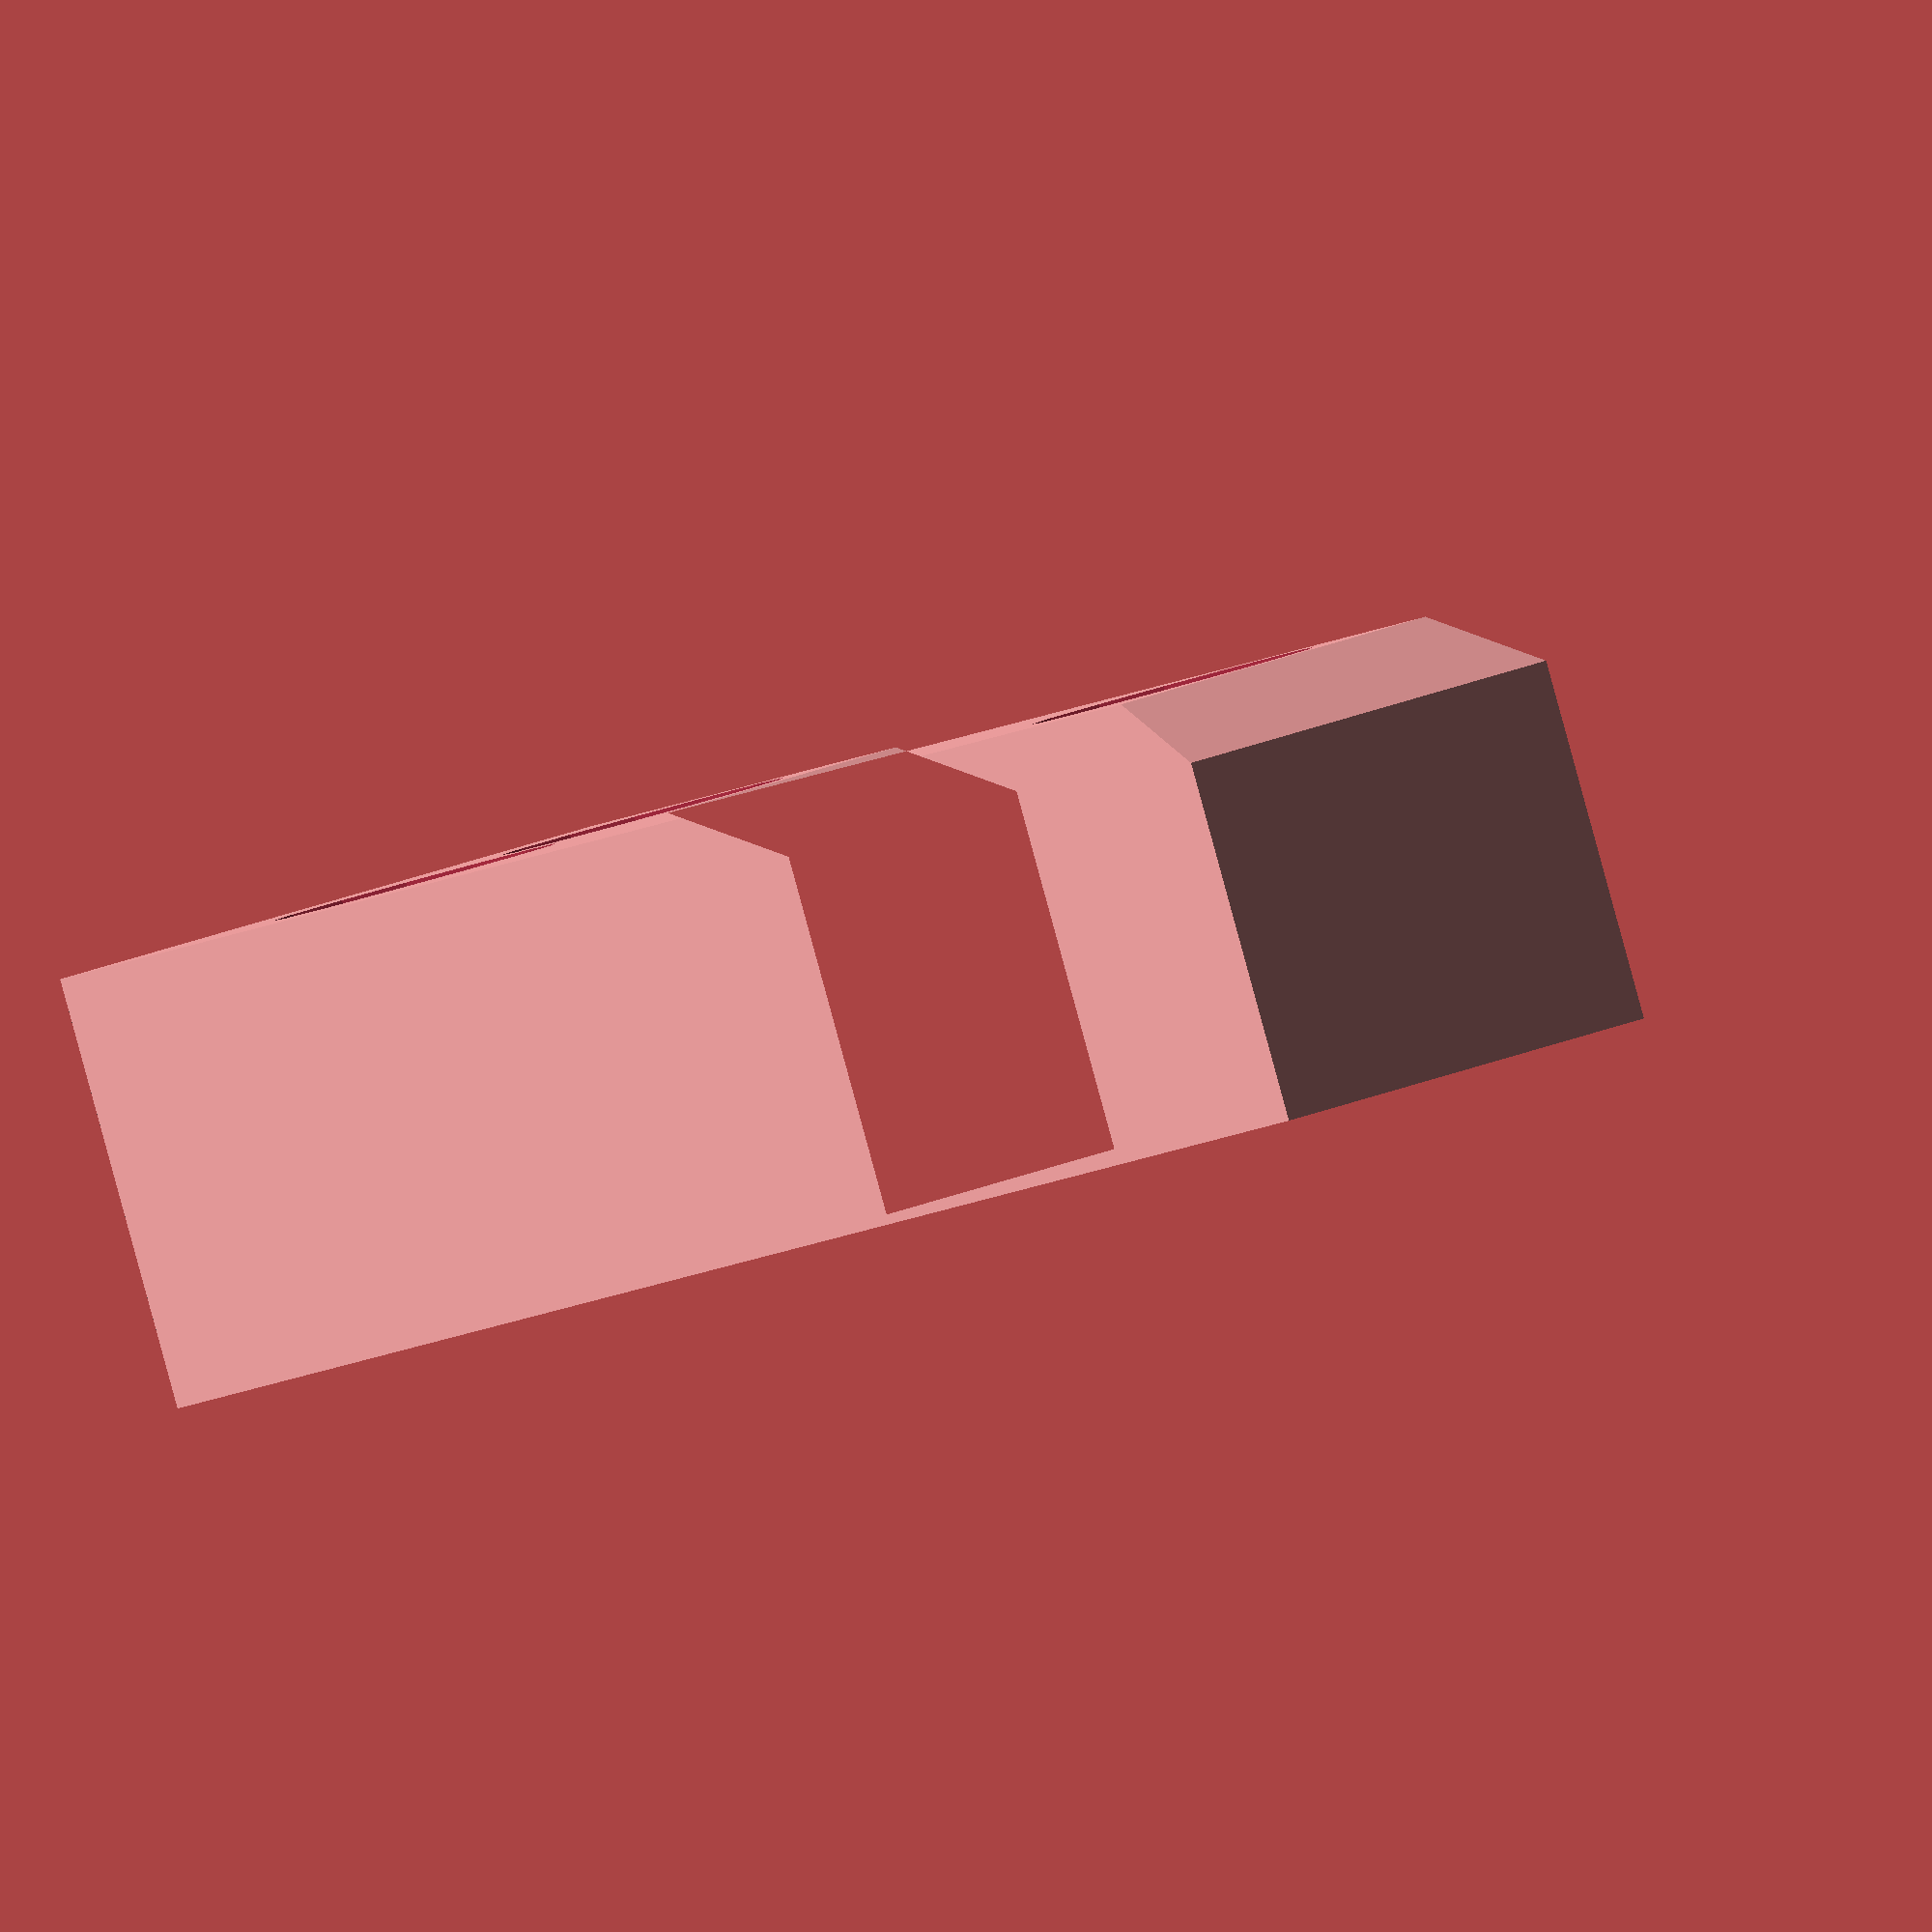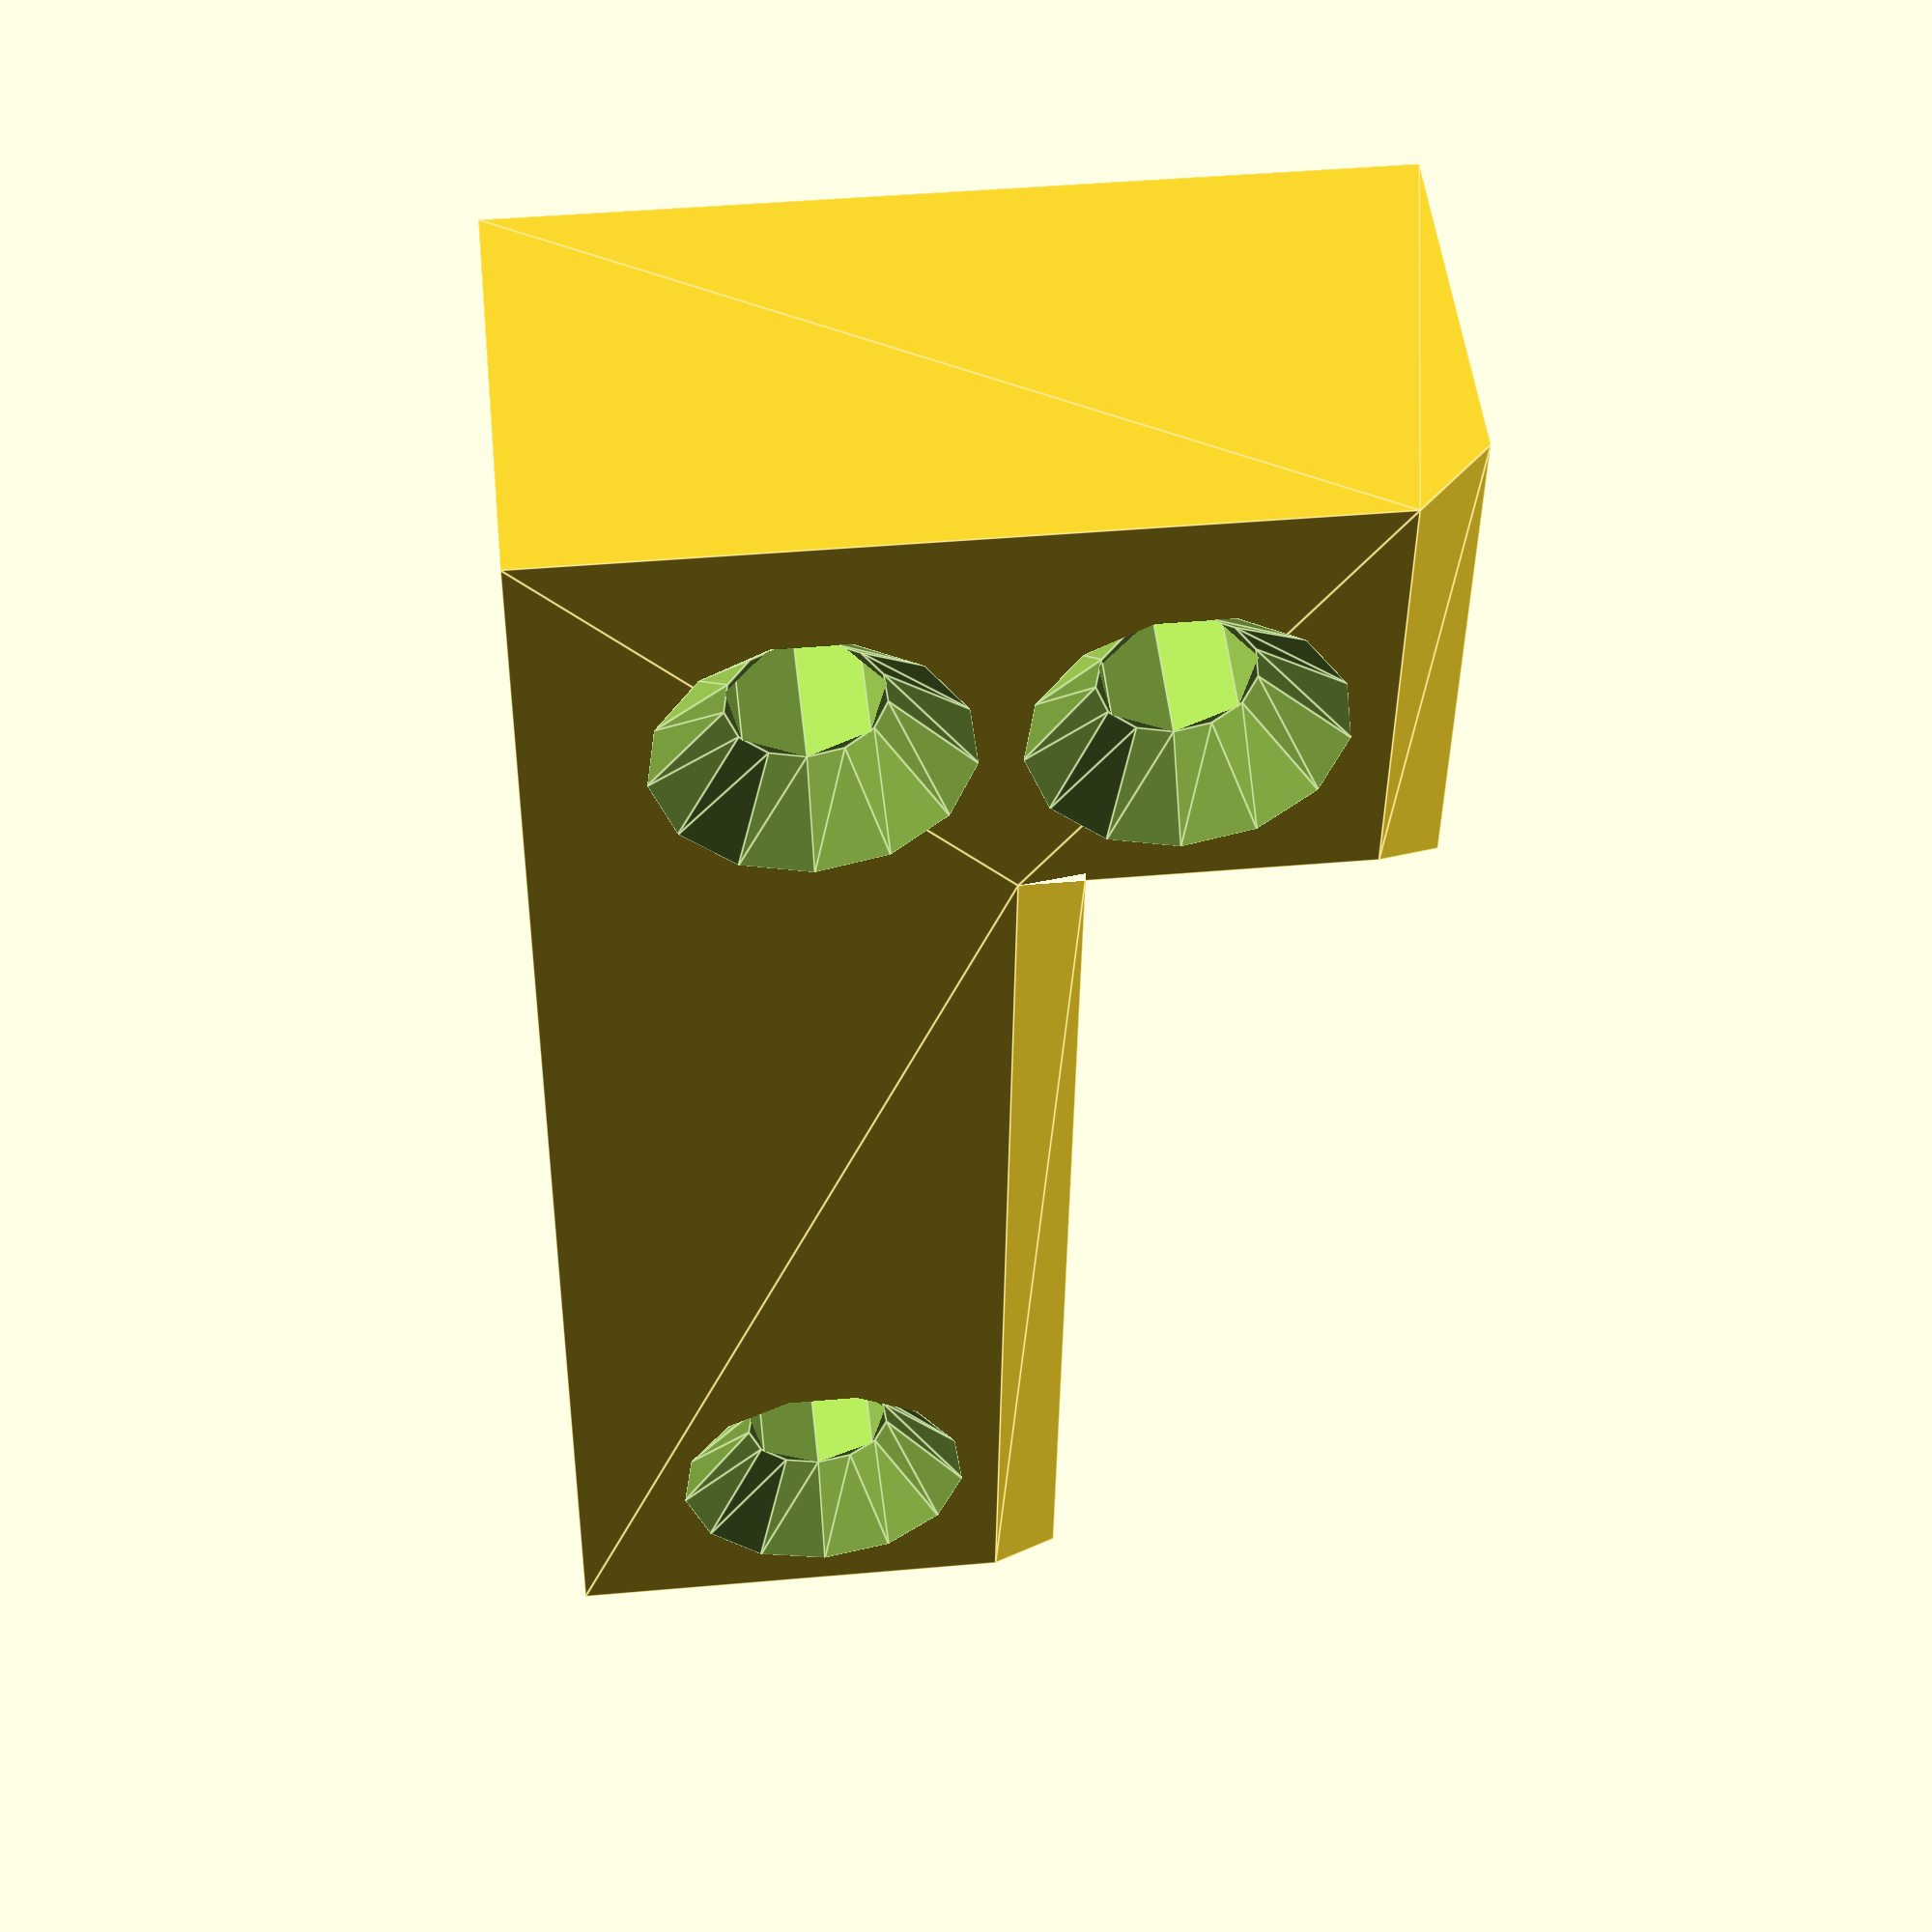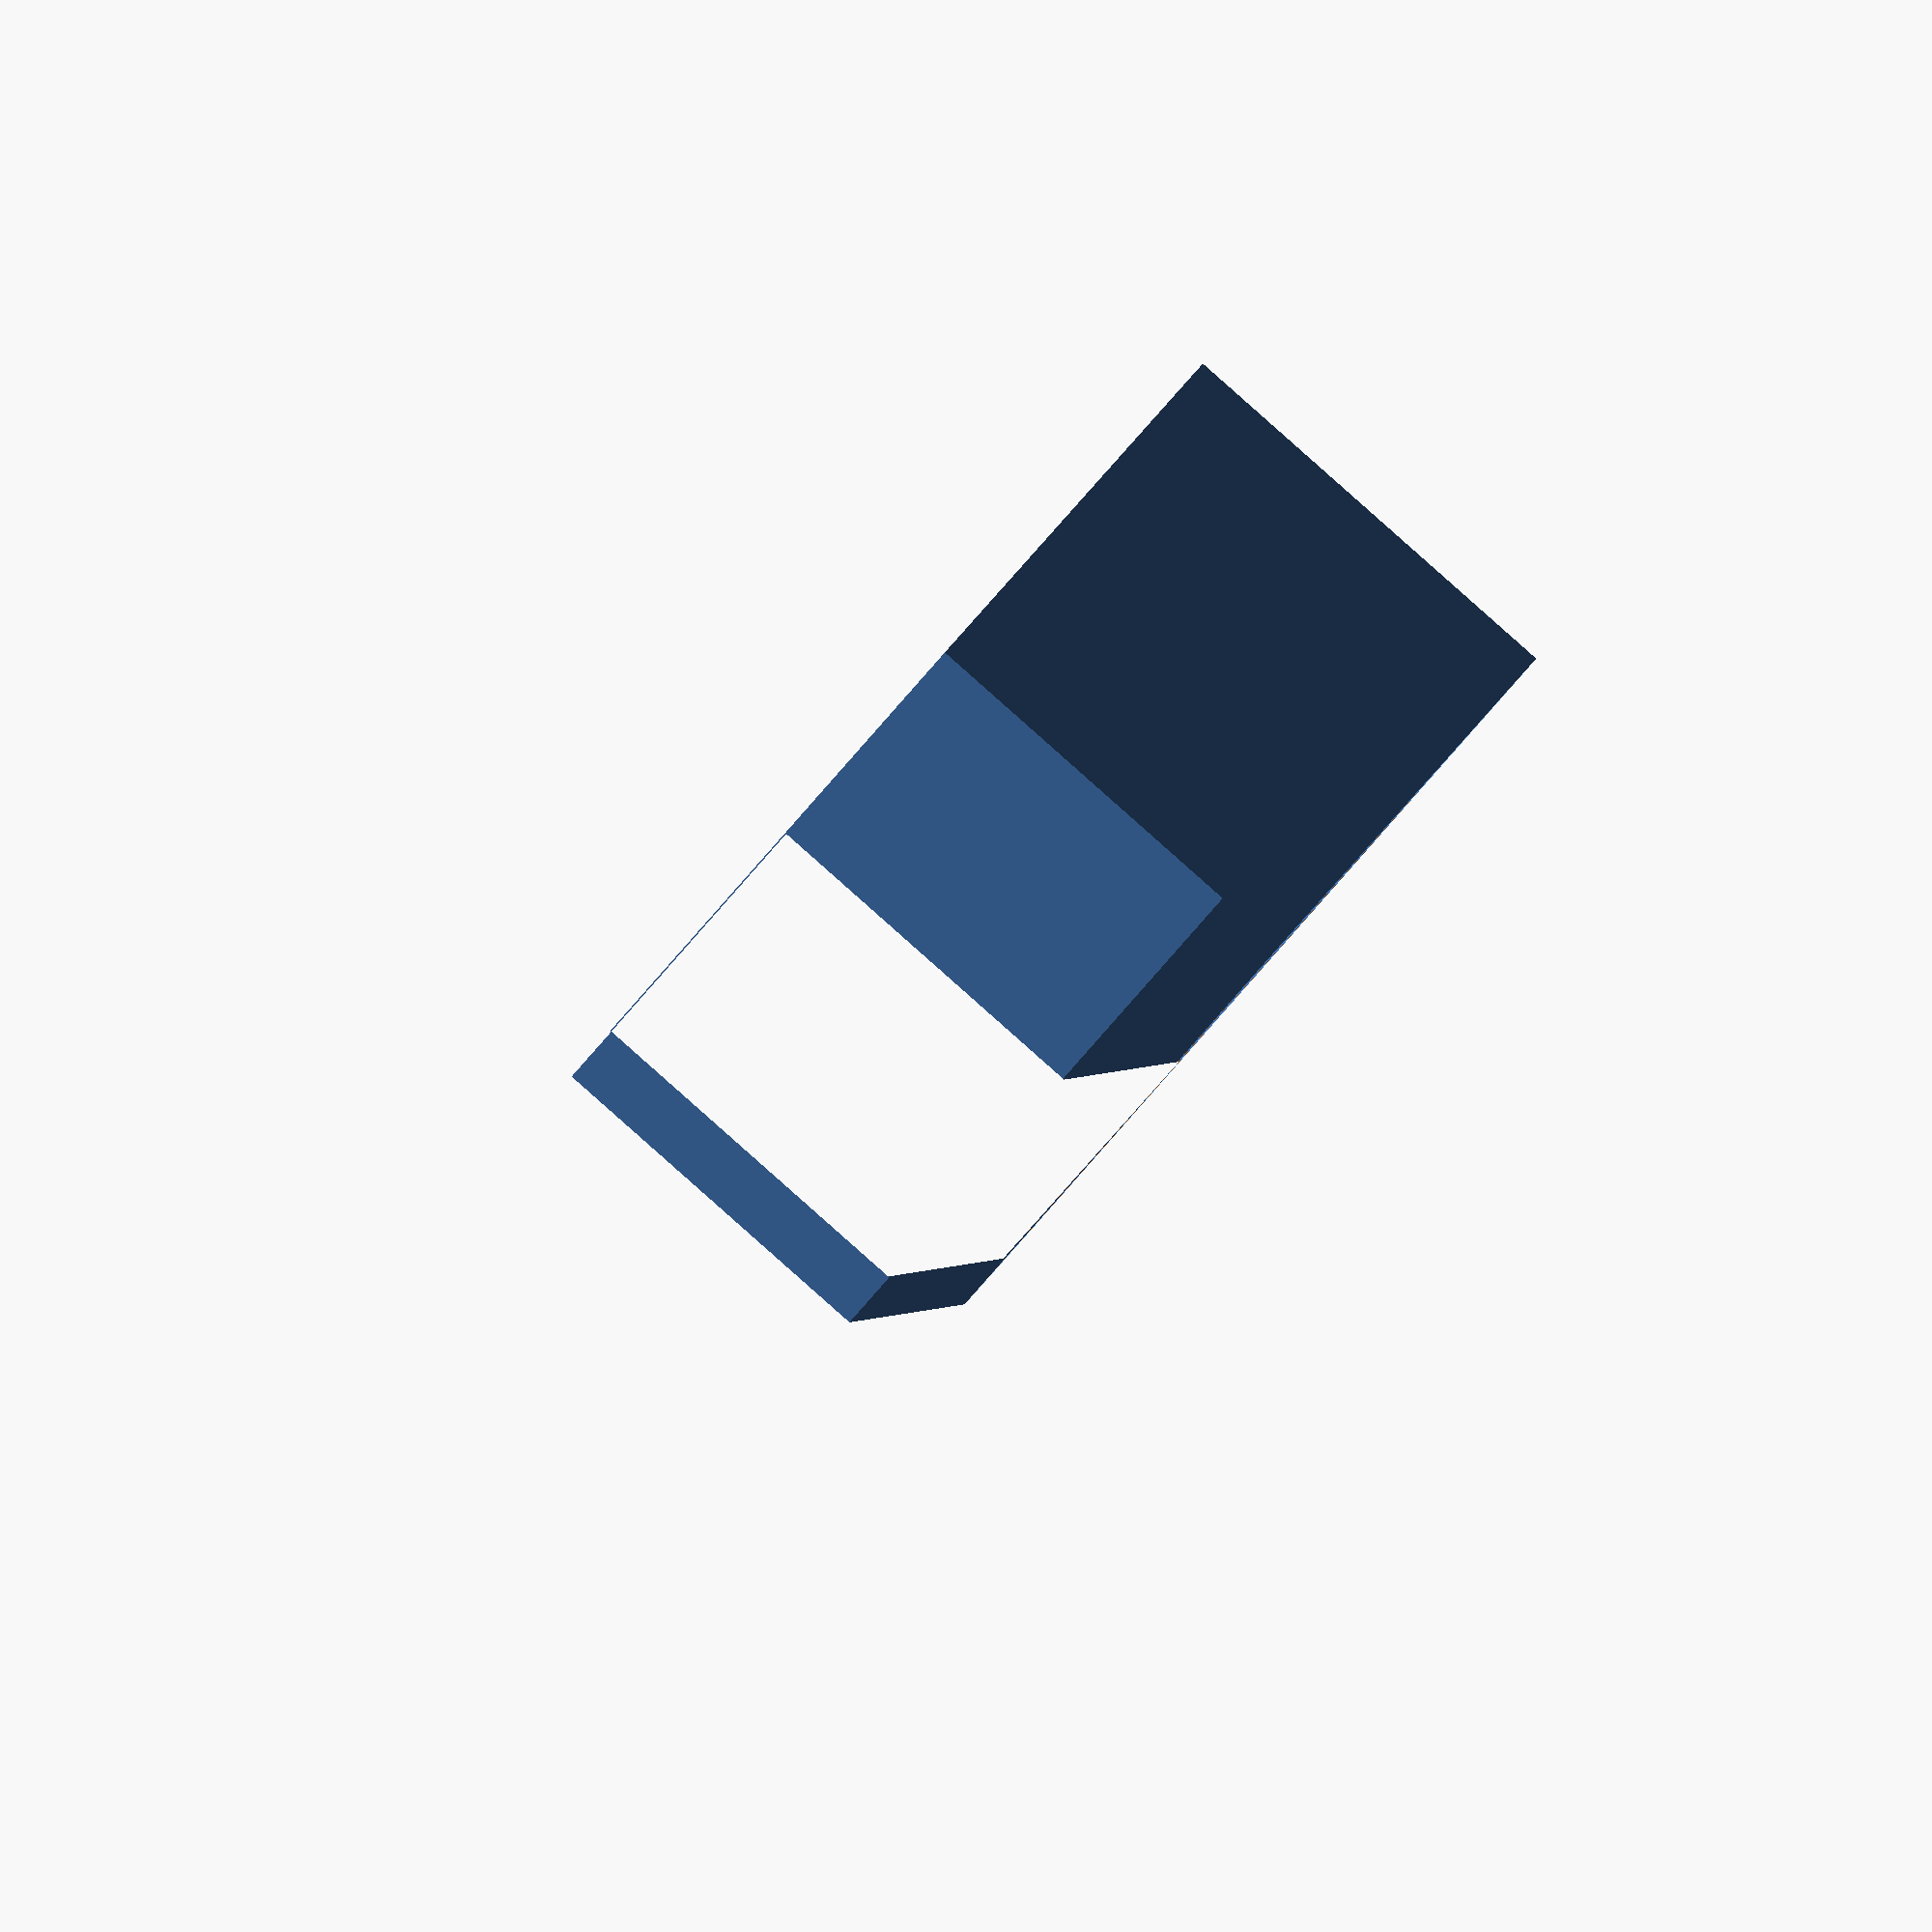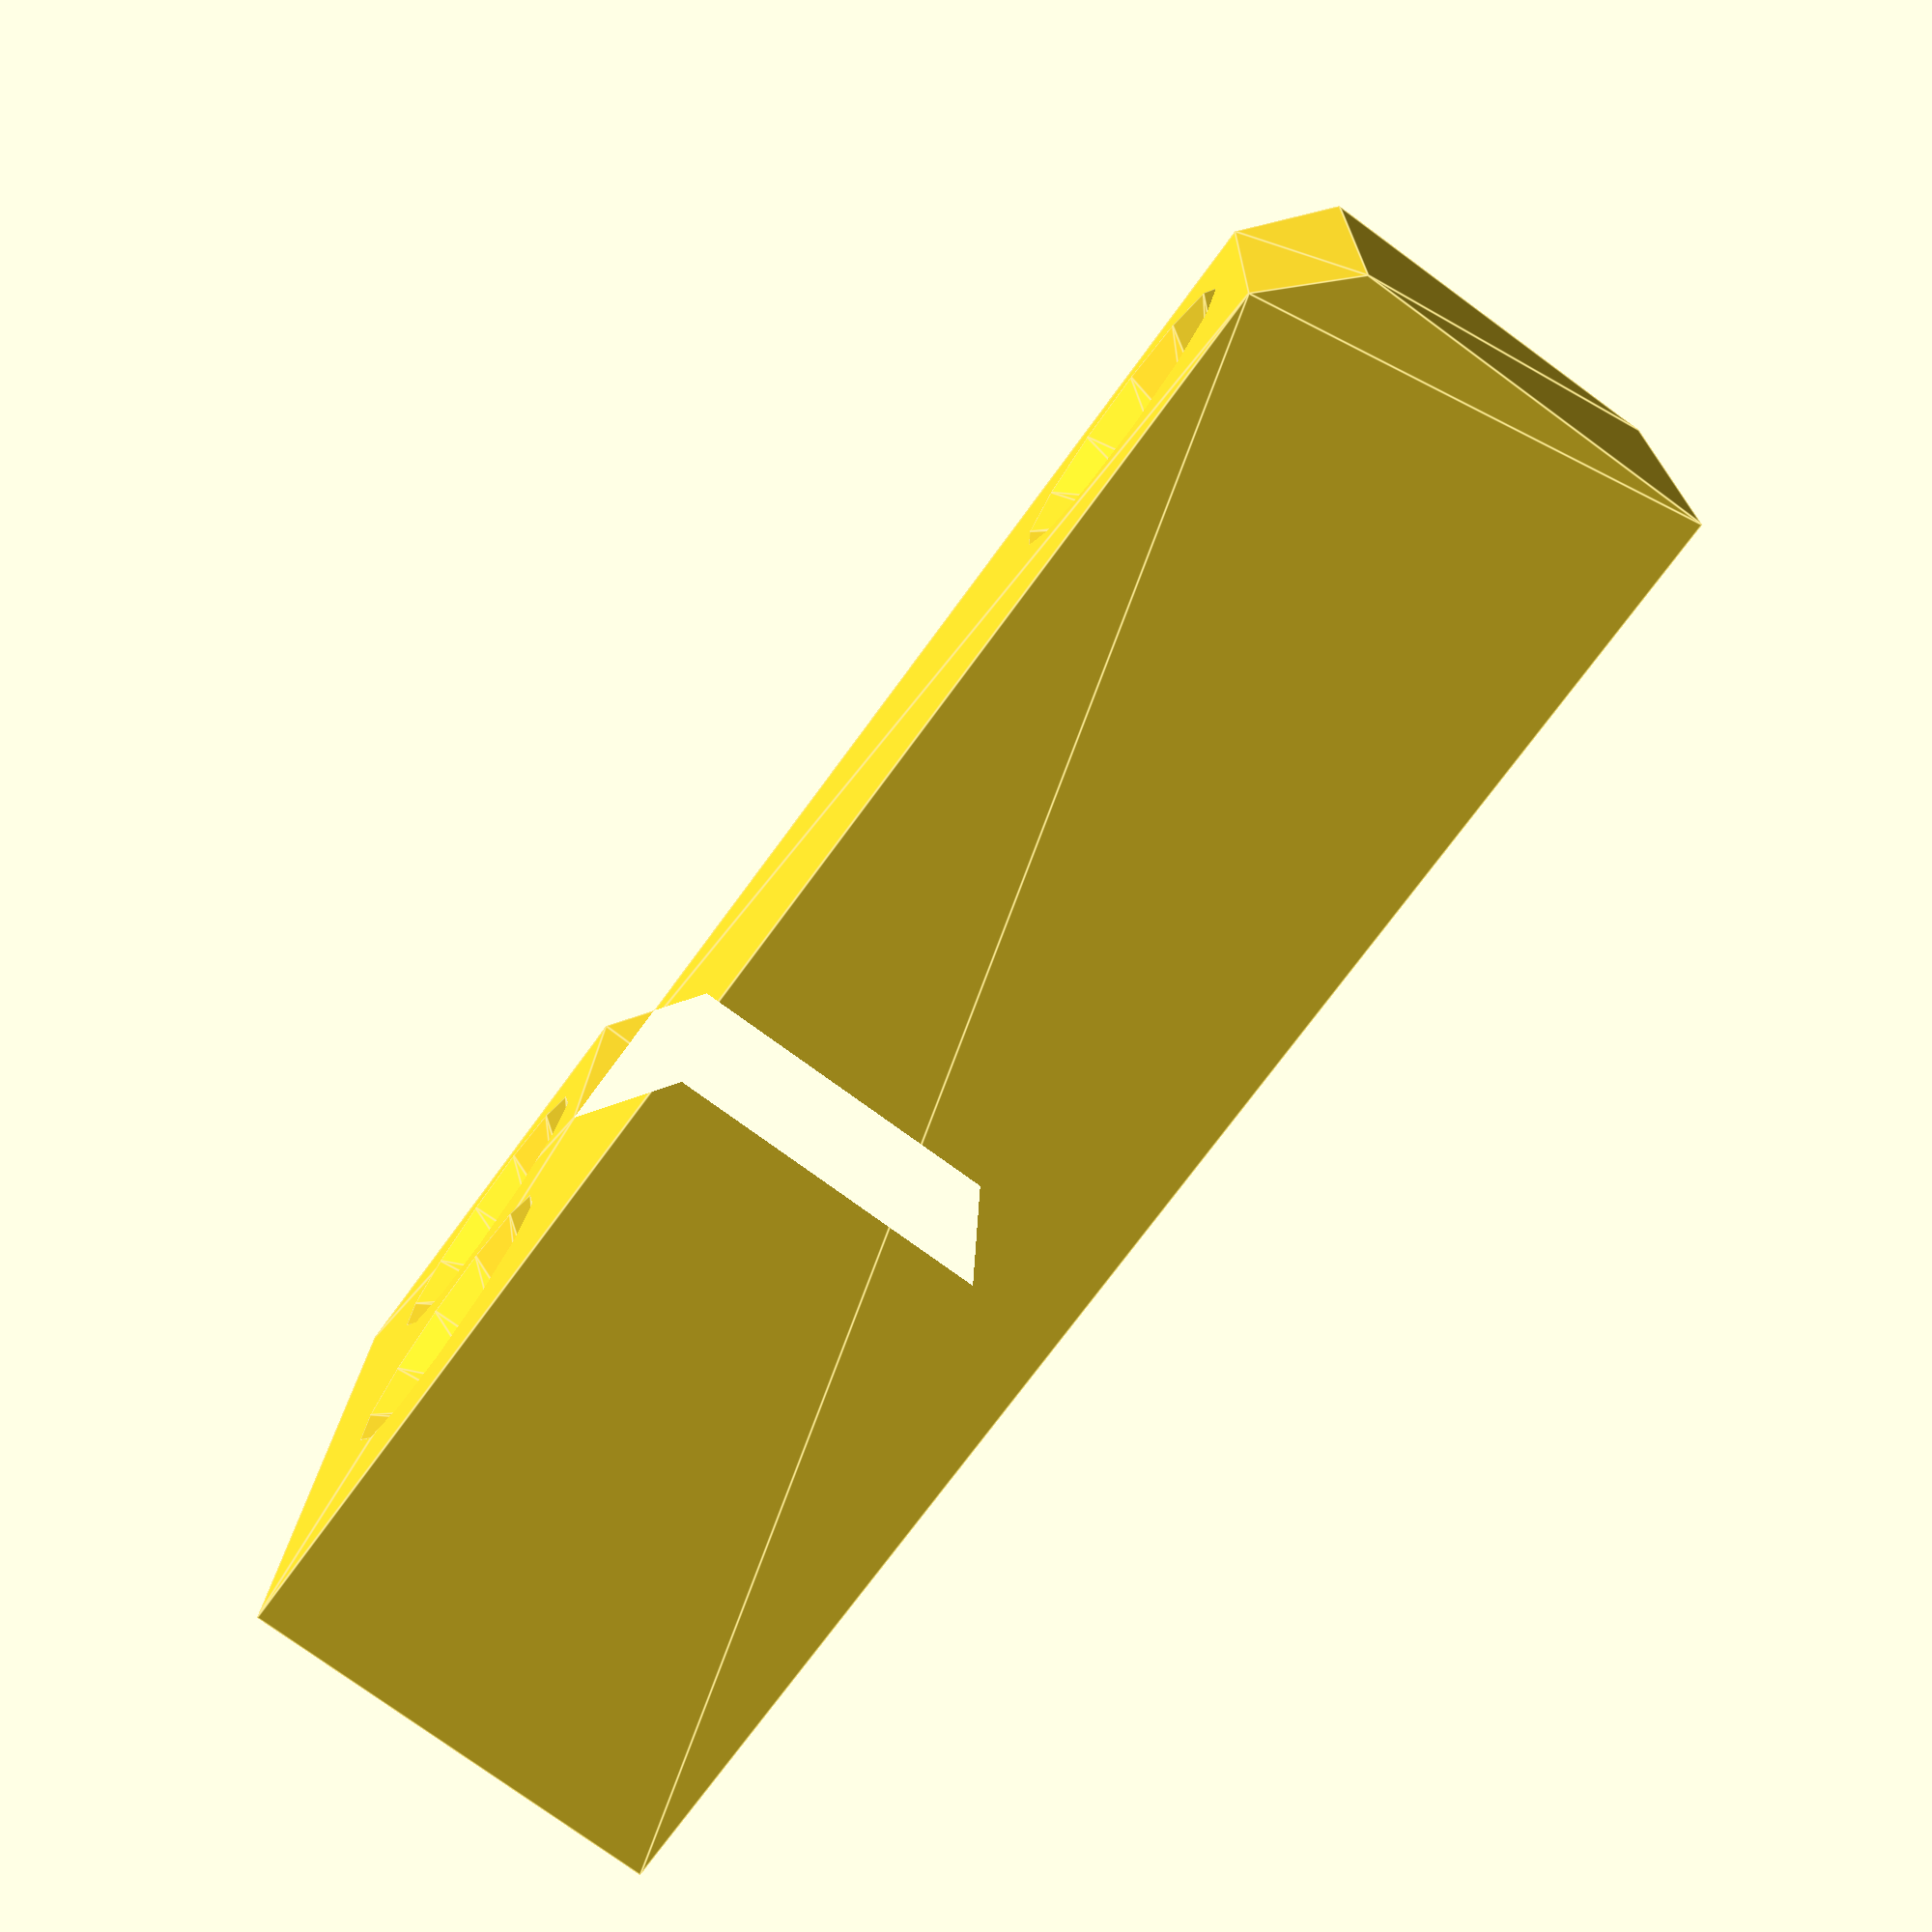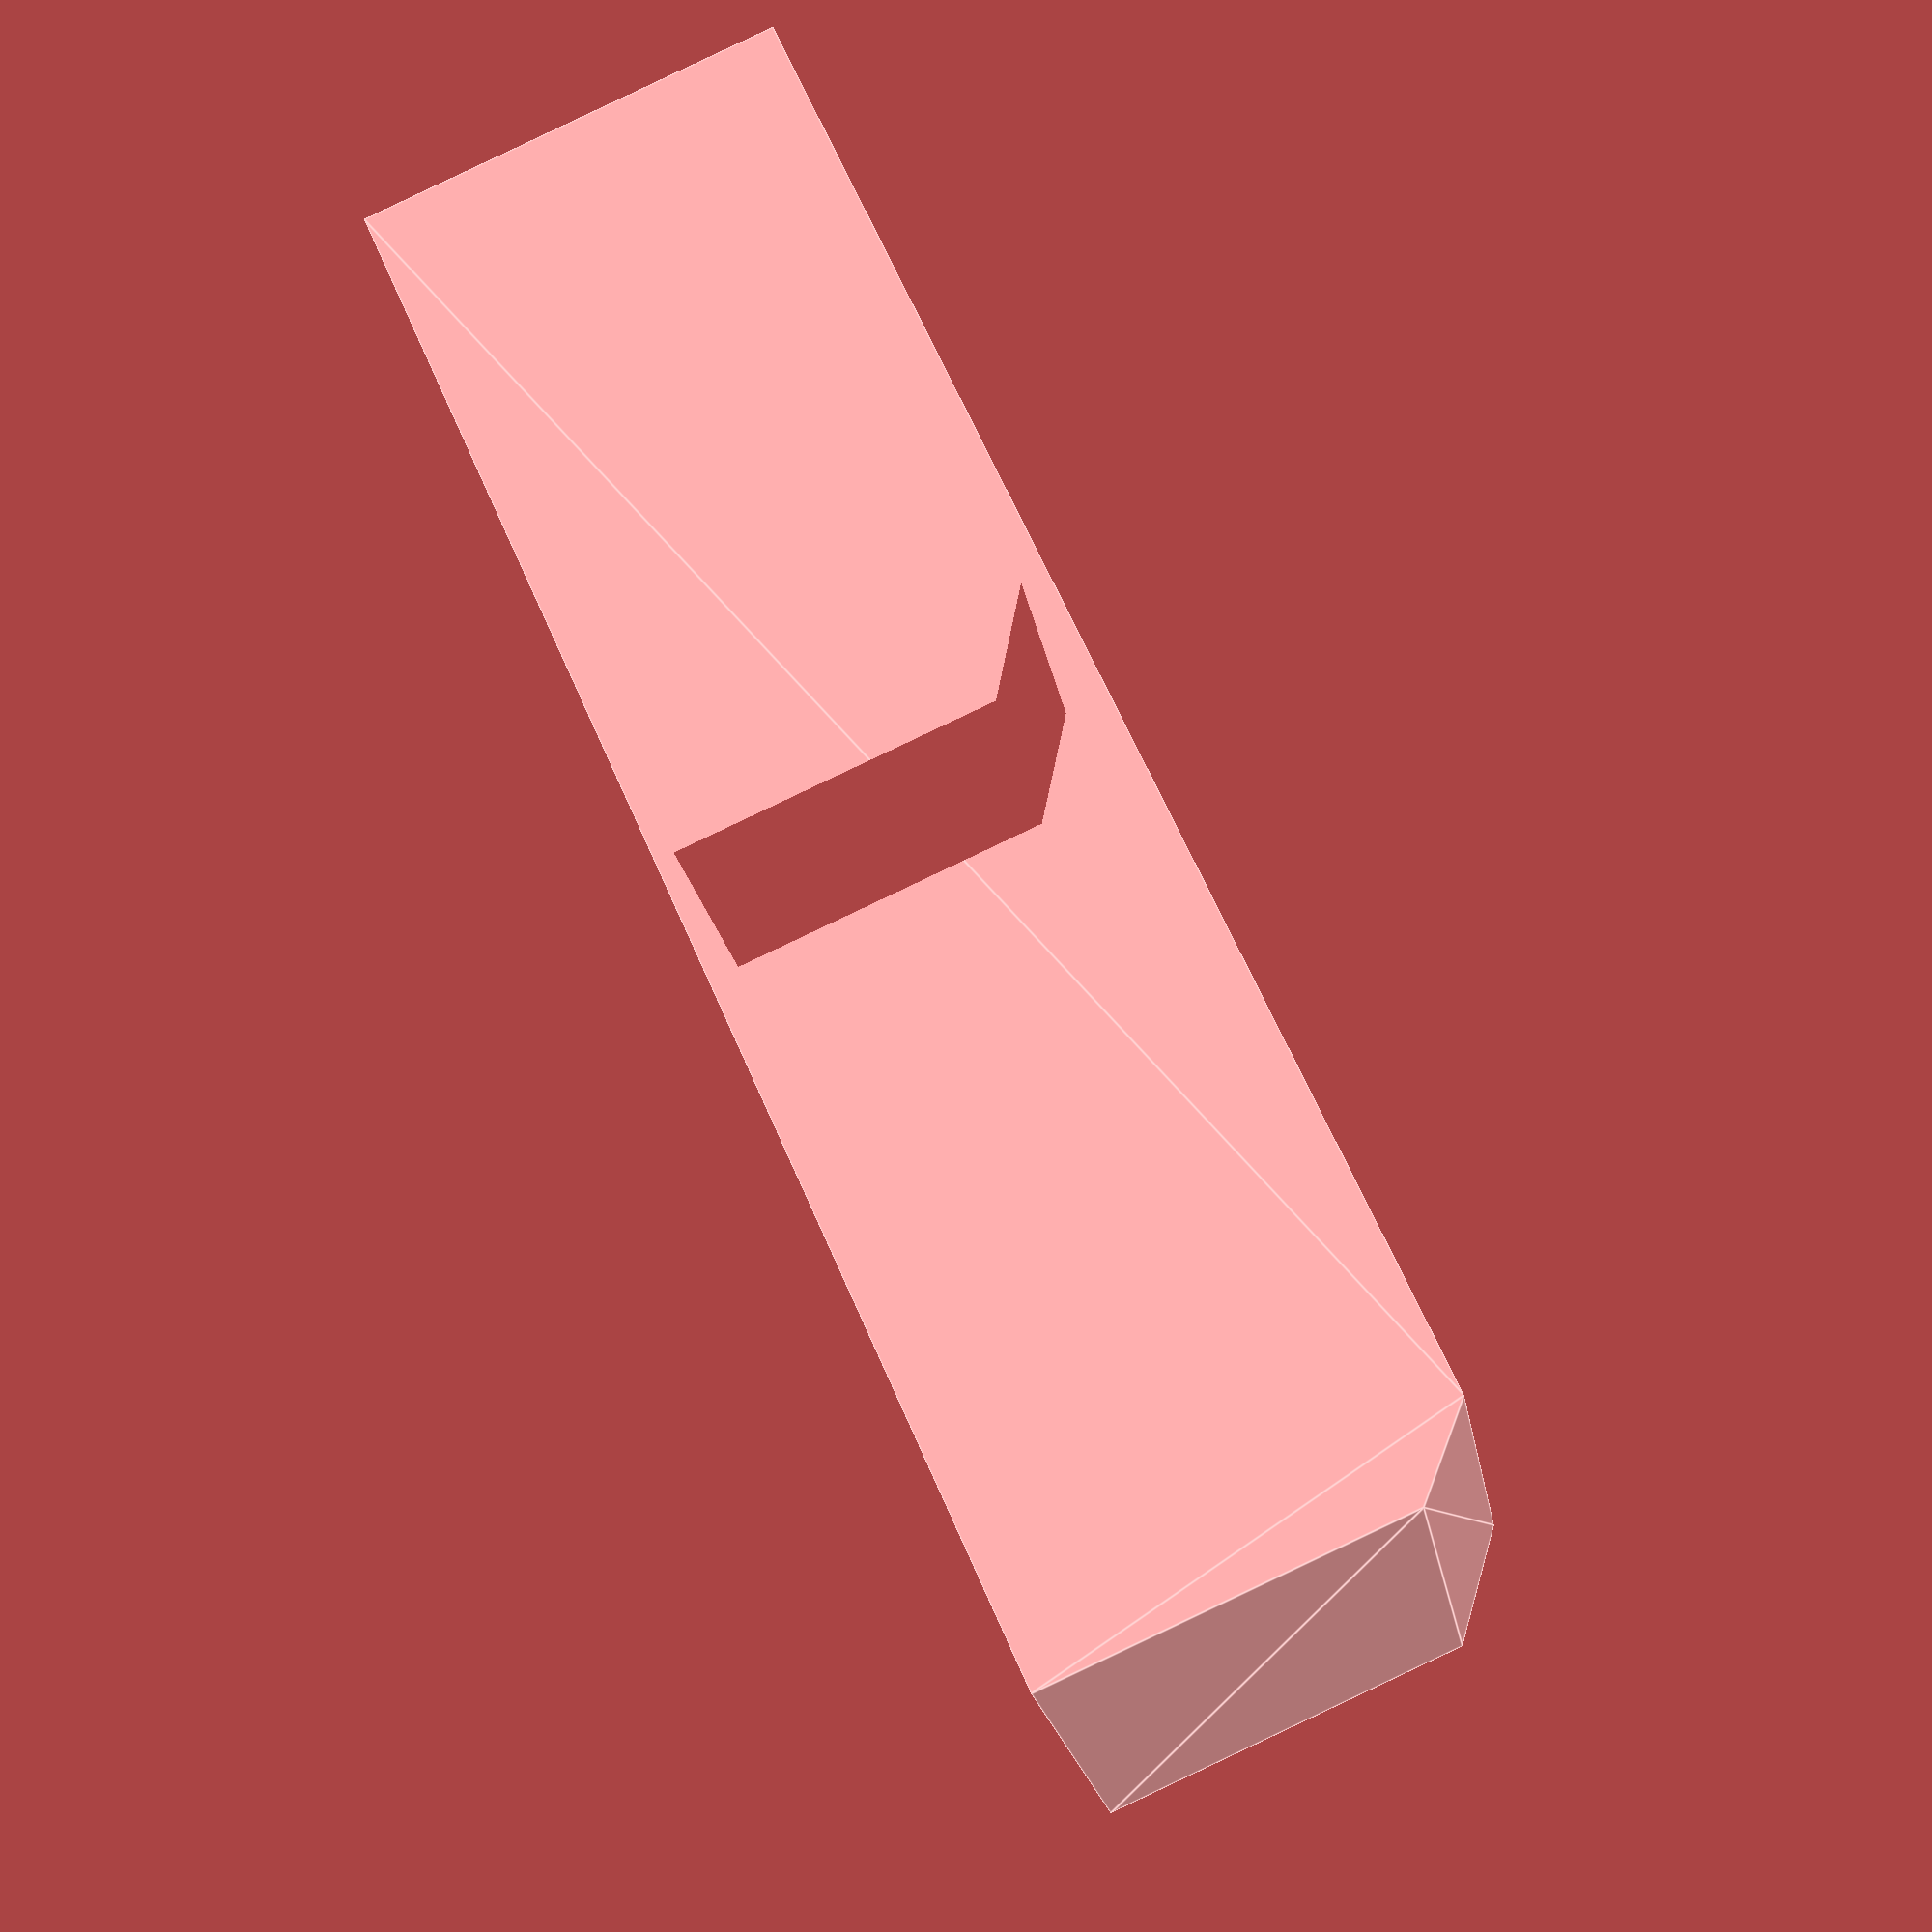
<openscad>
LENGTH = 30;
WIDTH = 9;
HEIGHT = 12;
WALL = 12;
CHAMFER = 2;

// Shank diameter of the flathead screw
SCREW = 4;

MIRRORED = false;

module dummy() {};

$fa = $preview? 12 : 4;
$fs = $preview? 2 : 0.2;
EPS = 0.01;

// makes coordinates more readable
x = 0;
y = 1;

// makes parameters more readable
length = 0;
width = 1;
wall = 2;
height = 3;
chamfer = 4;
screw = 5;

function saw_bracket(
    length = LENGTH,
    width = WIDTH,
    wall = WALL,
    height = HEIGHT,
    chamfer = CHAMFER,
    screw=SCREW
) = [length, width, wall, height, chamfer, screw];

module sketch_saw_bracket(p) {
    translate([ -p[wall], -p[wall] ]) difference() {
        square([ p[length] + p[wall],
                 p[width] + p[wall] ]);
        translate([ p[wall]+EPS, p[wall]+EPS ])
            square([ p[length], p[width] ]);
    }
}

module place_saw_bracket_screws(p) {
    delta = p[chamfer] + (p[wall] - p[chamfer]) / 2;
    translate([-delta, -delta]) {
        children();
        translate([ p[length], 0 ]) children();
        translate([ 0, p[width] ]) children();
    }
}

module make_saw_bracket(p) {
    
    module screw_hole() {
        translate([ 0, 0, (p[height] - p[screw]) / 2 ])
        cylinder(p[screw]/2+EPS, r1=p[screw]/2, r2=p[screw]);
        cylinder(p[height]+2*EPS, r=p[screw]/2, center=true);
    }
    
    difference() {
        // the body
        minkowski() {
            linear_extrude(p[height] - p[chamfer], center=true)
                translate([ -p[chamfer], -p[chamfer] ])
                    sketch_saw_bracket(p);
            
            linear_extrude(p[chamfer], scale=0, center=true) square(p[chamfer]);
        }
        
        place_saw_bracket_screws(p) screw_hole();
    }
}

b = saw_bracket();
if(MIRRORED)
    mirror([1,0,0]) make_saw_bracket(b);
else
    make_saw_bracket(b);
</openscad>
<views>
elev=89.2 azim=45.1 roll=15.3 proj=o view=solid
elev=130.4 azim=270.8 roll=186.1 proj=p view=edges
elev=270.1 azim=256.2 roll=311.5 proj=o view=wireframe
elev=76.5 azim=2.5 roll=53.8 proj=p view=edges
elev=271.4 azim=201.7 roll=244.7 proj=p view=edges
</views>
